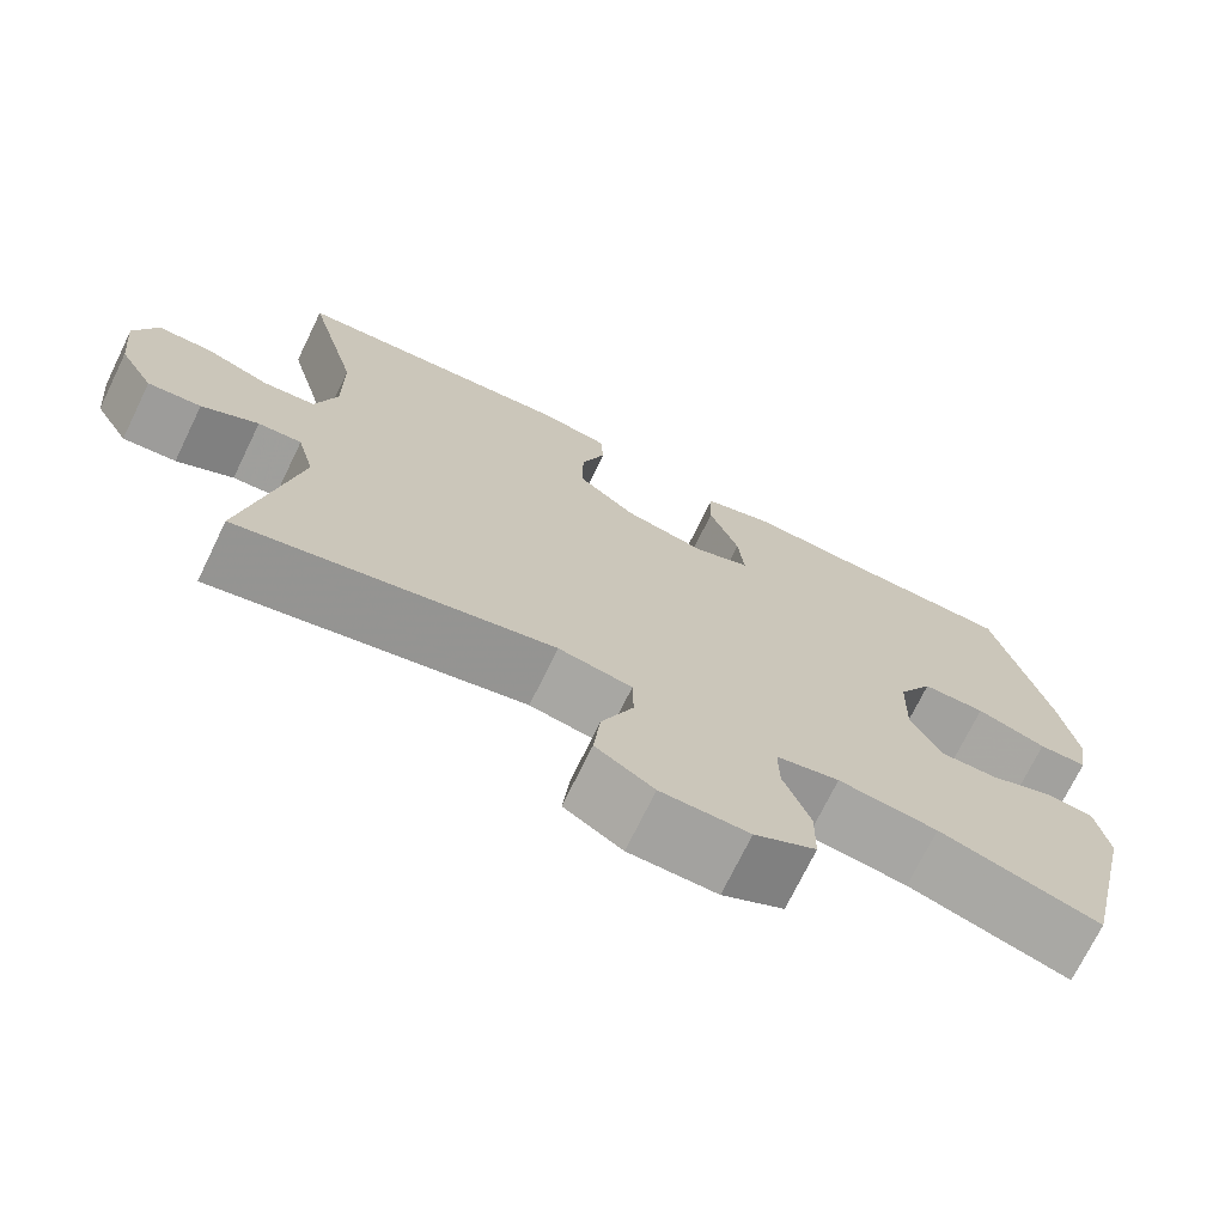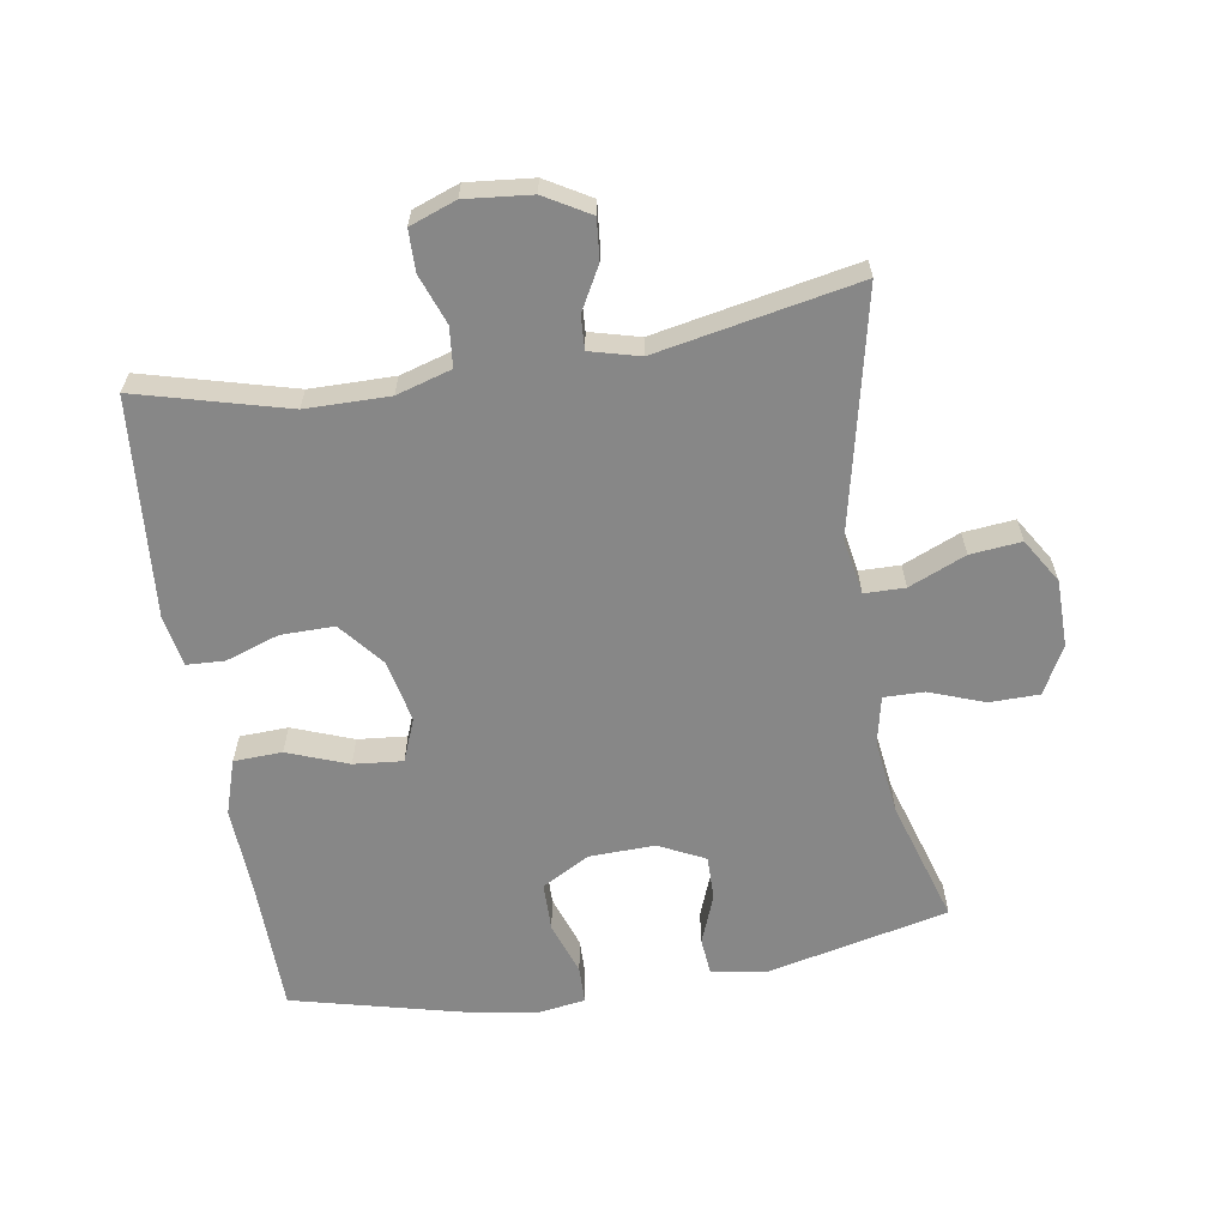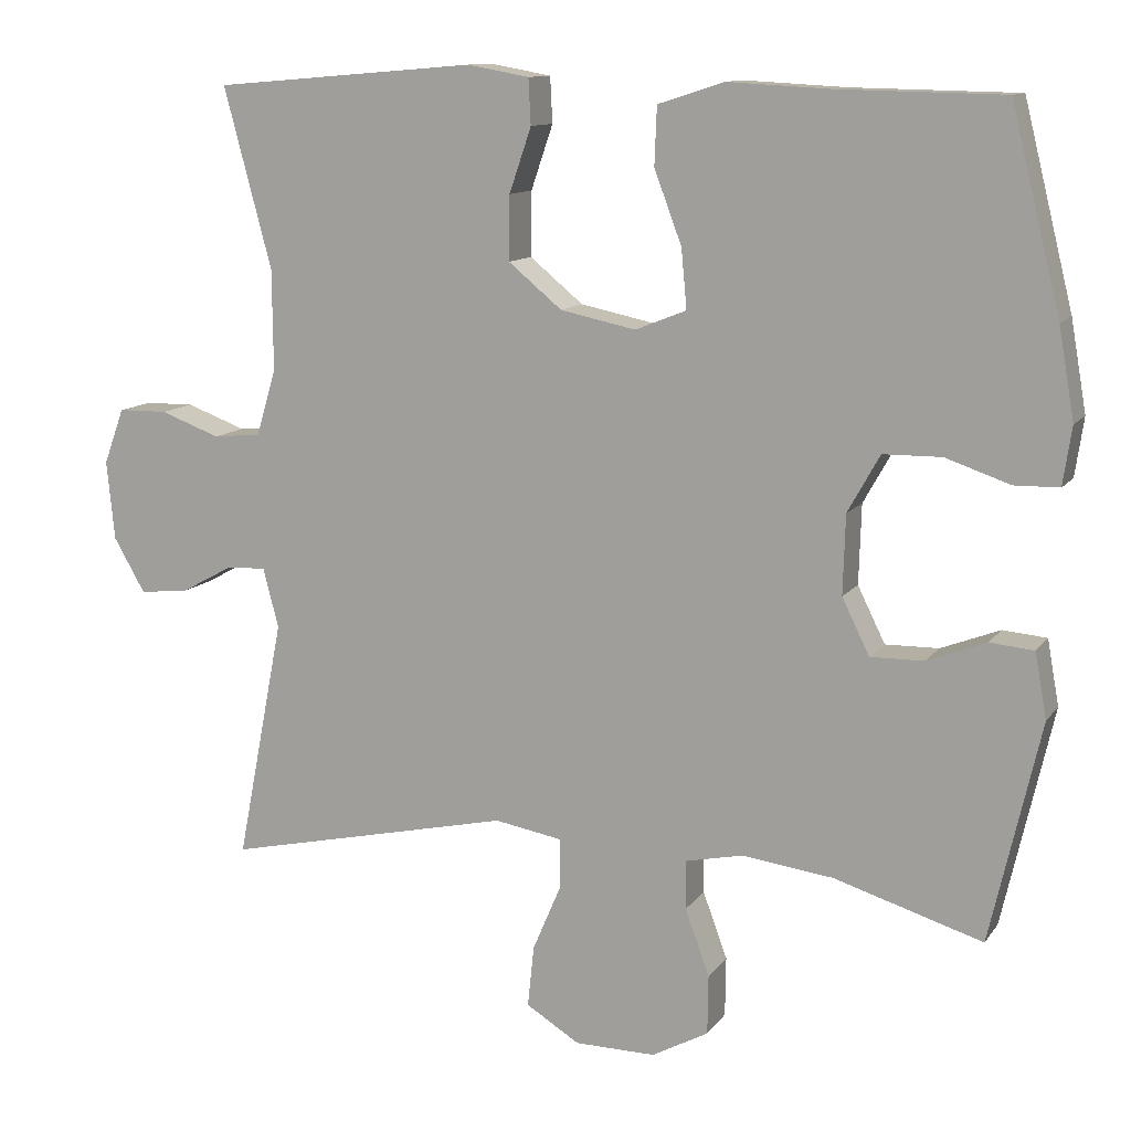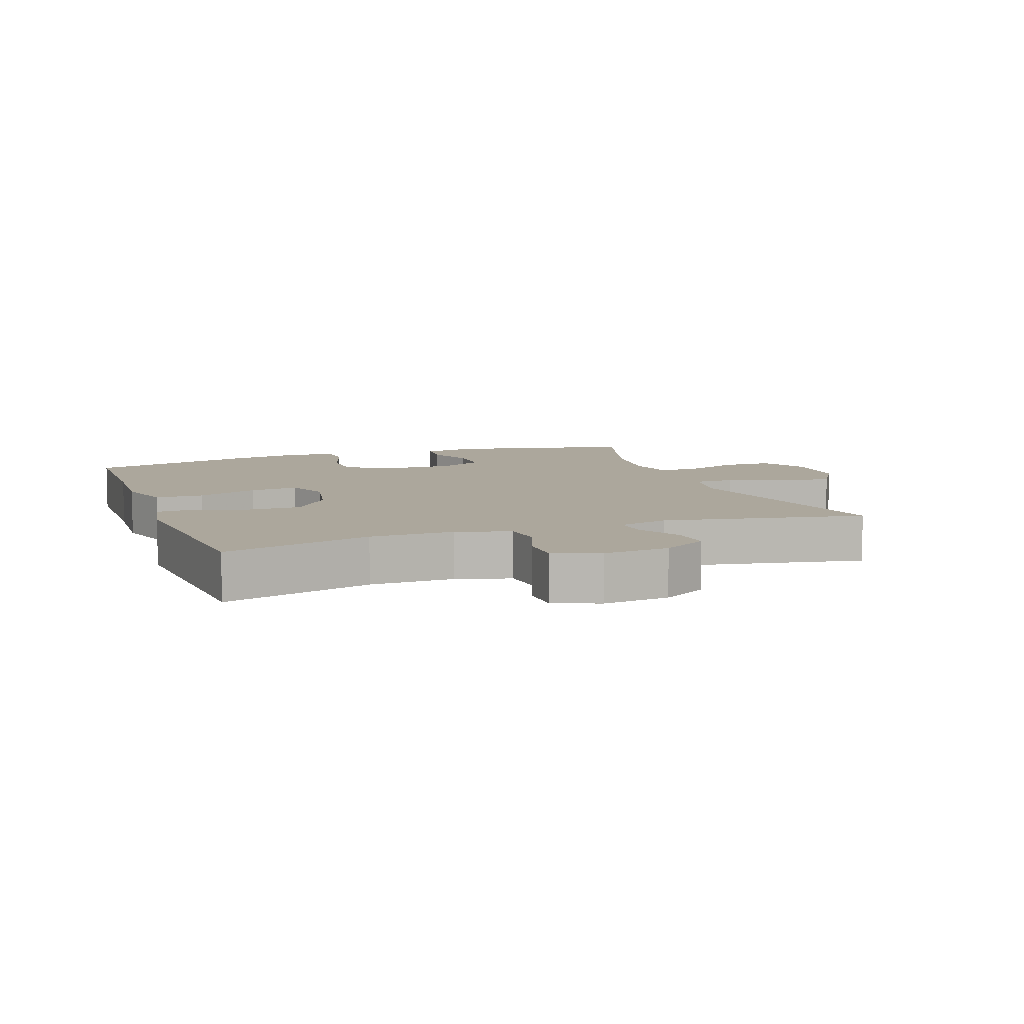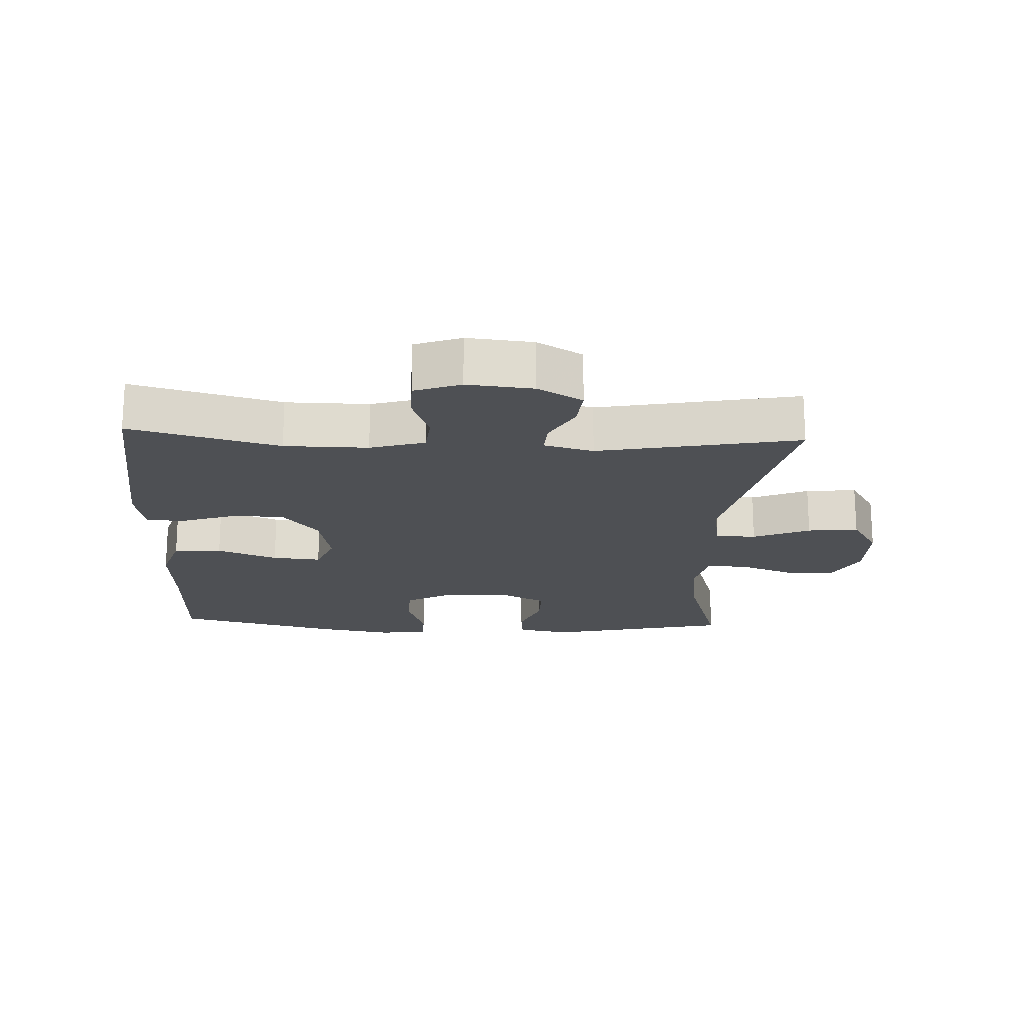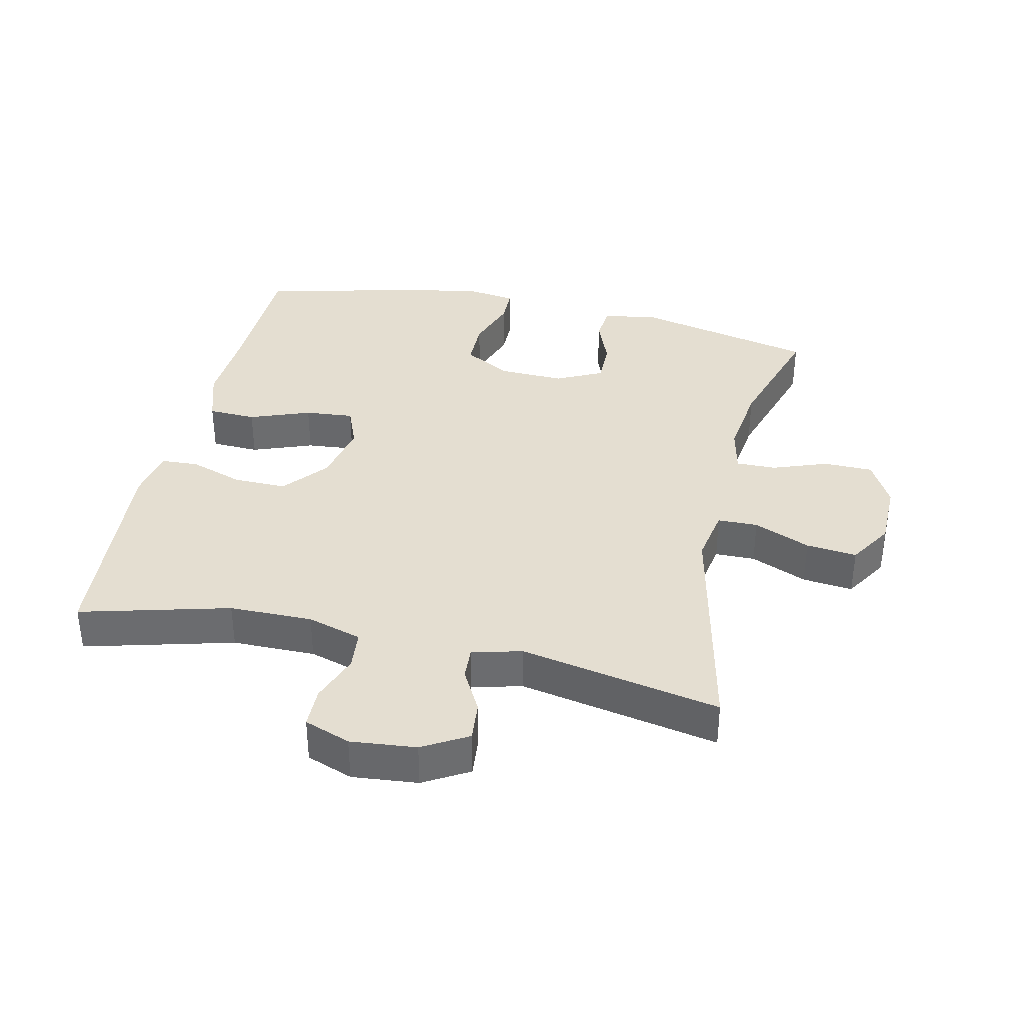
<metadata>
{"format":"obj","ext":"obj","renderer":"f3d","projection":"perspective","resolution":1024,"background":"white","views":[{"elev":-72.3,"azim":154.0,"up":"+Z"},{"elev":-62.4,"azim":99.2,"up":"+Y"},{"elev":11.6,"azim":-158.4,"up":"+Z"},{"elev":8.3,"azim":70.0,"up":"+Y"},{"elev":-19.0,"azim":87.3,"up":"+Y"},{"elev":36.5,"azim":102.7,"up":"+Y"}]}
</metadata>
<code>
v -0.5 0.07 0.5
v -0.291 0.07 0.504
v -0.161 0.07 0.511
v -0.077 0.07 0.484
v -0.074 0.07 0.41
v -0.109 0.07 0.317
v -0.116 0.07 0.242
v -0.051 0.07 0.216
v 0.045 0.07 0.236
v 0.113 0.07 0.292
v 0.112 0.07 0.374
v 0.084 0.07 0.456
v 0.087 0.07 0.514
v 0.166 0.07 0.528
v 0.5 0.07 0.5
v 0.439 0.07 0.271
v 0.438 0.07 0.143
v 0.463 0.07 0.059
v 0.524 0.07 0.053
v 0.6 0.07 0.081
v 0.663 0.07 0.08
v 0.689 0.07 0.009
v 0.679 0.07 -0.092
v 0.639 0.07 -0.161
v 0.577 0.07 -0.155
v 0.511 0.07 -0.119
v 0.46 0.07 -0.116
v 0.44 0.07 -0.192
v 0.5 0.07 -0.5
v 0.133 0.07 -0.419
v 0.047 0.07 -0.434
v 0.046 0.07 -0.496
v 0.083 0.07 -0.583
v 0.091 0.07 -0.661
v 0.023 0.07 -0.703
v -0.08 0.07 -0.704
v -0.152 0.07 -0.665
v -0.153 0.07 -0.589
v -0.122 0.07 -0.505
v -0.121 0.07 -0.443
v -0.195 0.07 -0.427
v -0.311 0.07 -0.442
v -0.5 0.07 -0.5
v -0.564 0.07 -0.22
v -0.549 0.07 -0.137
v -0.493 0.07 -0.132
v -0.418 0.07 -0.161
v -0.35 0.07 -0.162
v -0.315 0.07 -0.091
v -0.318 0.07 0.01
v -0.359 0.07 0.083
v -0.433 0.07 0.084
v -0.515 0.07 0.056
v -0.572 0.07 0.057
v -0.583 0.07 0.131
v -0.563 0.07 0.246
v -0.5 0 0.5
v -0.291 0 0.504
v -0.161 0 0.511
v -0.077 0 0.484
v -0.074 0 0.41
v -0.109 0 0.317
v -0.116 0 0.242
v -0.051 0 0.216
v 0.045 0 0.236
v 0.113 0 0.292
v 0.112 0 0.374
v 0.084 0 0.456
v 0.087 0 0.514
v 0.166 0 0.528
v 0.5 0 0.5
v 0.439 0 0.271
v 0.438 0 0.143
v 0.463 0 0.059
v 0.524 0 0.053
v 0.6 0 0.081
v 0.663 0 0.08
v 0.689 0 0.009
v 0.679 0 -0.092
v 0.639 0 -0.161
v 0.577 0 -0.155
v 0.511 0 -0.119
v 0.46 0 -0.116
v 0.44 0 -0.192
v 0.5 0 -0.5
v 0.133 0 -0.419
v 0.047 0 -0.434
v 0.046 0 -0.496
v 0.083 0 -0.583
v 0.091 0 -0.661
v 0.023 0 -0.703
v -0.08 0 -0.704
v -0.152 0 -0.665
v -0.153 0 -0.589
v -0.122 0 -0.505
v -0.121 0 -0.443
v -0.195 0 -0.427
v -0.311 0 -0.442
v -0.5 0 -0.5
v -0.564 0 -0.22
v -0.549 0 -0.137
v -0.493 0 -0.132
v -0.418 0 -0.161
v -0.35 0 -0.162
v -0.315 0 -0.091
v -0.318 0 0.01
v -0.359 0 0.083
v -0.433 0 0.084
v -0.515 0 0.056
v -0.572 0 0.057
v -0.583 0 0.131
v -0.563 0 0.246
f 56 1 2
f 55 56 2
f 54 55 2
f 53 54 2
f 52 53 2
f 4 5 6
f 3 4 6
f 2 3 6
f 52 2 6
f 51 52 6
f 50 51 6 7
f 49 50 7 8
f 48 49 8 9
f 45 46 47
f 44 45 47
f 43 44 47
f 42 43 47
f 41 42 47 48
f 48 9 10
f 41 48 10
f 40 41 10
f 37 38 39
f 36 37 39
f 35 36 39
f 34 35 39
f 33 34 39
f 32 33 39
f 31 32 39 40
f 30 31 40 10
f 30 10 11
f 29 30 11
f 28 29 11
f 24 25 26
f 23 24 26
f 22 23 26
f 21 22 26
f 20 21 26
f 19 20 26
f 18 19 26 27
f 12 13 14
f 11 12 14
f 28 11 14
f 27 28 14
f 18 27 14
f 17 18 14
f 14 15 16
f 14 16 17
f 58 57 112
f 58 112 111
f 58 111 110
f 58 110 109
f 58 109 108
f 62 61 60
f 62 60 59
f 62 59 58
f 62 58 108
f 62 108 107
f 63 62 107 106
f 64 63 106 105
f 65 64 105 104
f 103 102 101
f 103 101 100
f 103 100 99
f 103 99 98
f 104 103 98 97
f 66 65 104
f 66 104 97
f 66 97 96
f 95 94 93
f 95 93 92
f 95 92 91
f 95 91 90
f 95 90 89
f 95 89 88
f 96 95 88 87
f 66 96 87 86
f 67 66 86
f 67 86 85
f 67 85 84
f 82 81 80
f 82 80 79
f 82 79 78
f 82 78 77
f 82 77 76
f 82 76 75
f 83 82 75 74
f 70 69 68
f 70 68 67
f 70 67 84
f 70 84 83
f 70 83 74
f 70 74 73
f 72 71 70
f 73 72 70
f 1 57 58 2
f 2 58 59 3
f 3 59 60 4
f 4 60 61 5
f 5 61 62 6
f 6 62 63 7
f 7 63 64 8
f 8 64 65 9
f 9 65 66 10
f 10 66 67 11
f 11 67 68 12
f 12 68 69 13
f 13 69 70 14
f 14 70 71 15
f 15 71 72 16
f 16 72 73 17
f 17 73 74 18
f 18 74 75 19
f 19 75 76 20
f 20 76 77 21
f 21 77 78 22
f 22 78 79 23
f 23 79 80 24
f 24 80 81 25
f 25 81 82 26
f 26 82 83 27
f 27 83 84 28
f 28 84 85 29
f 29 85 86 30
f 30 86 87 31
f 31 87 88 32
f 32 88 89 33
f 33 89 90 34
f 34 90 91 35
f 35 91 92 36
f 36 92 93 37
f 37 93 94 38
f 38 94 95 39
f 39 95 96 40
f 40 96 97 41
f 41 97 98 42
f 42 98 99 43
f 43 99 100 44
f 44 100 101 45
f 45 101 102 46
f 46 102 103 47
f 47 103 104 48
f 48 104 105 49
f 49 105 106 50
f 50 106 107 51
f 51 107 108 52
f 52 108 109 53
f 53 109 110 54
f 54 110 111 55
f 55 111 112 56
f 56 112 57 1

</code>
